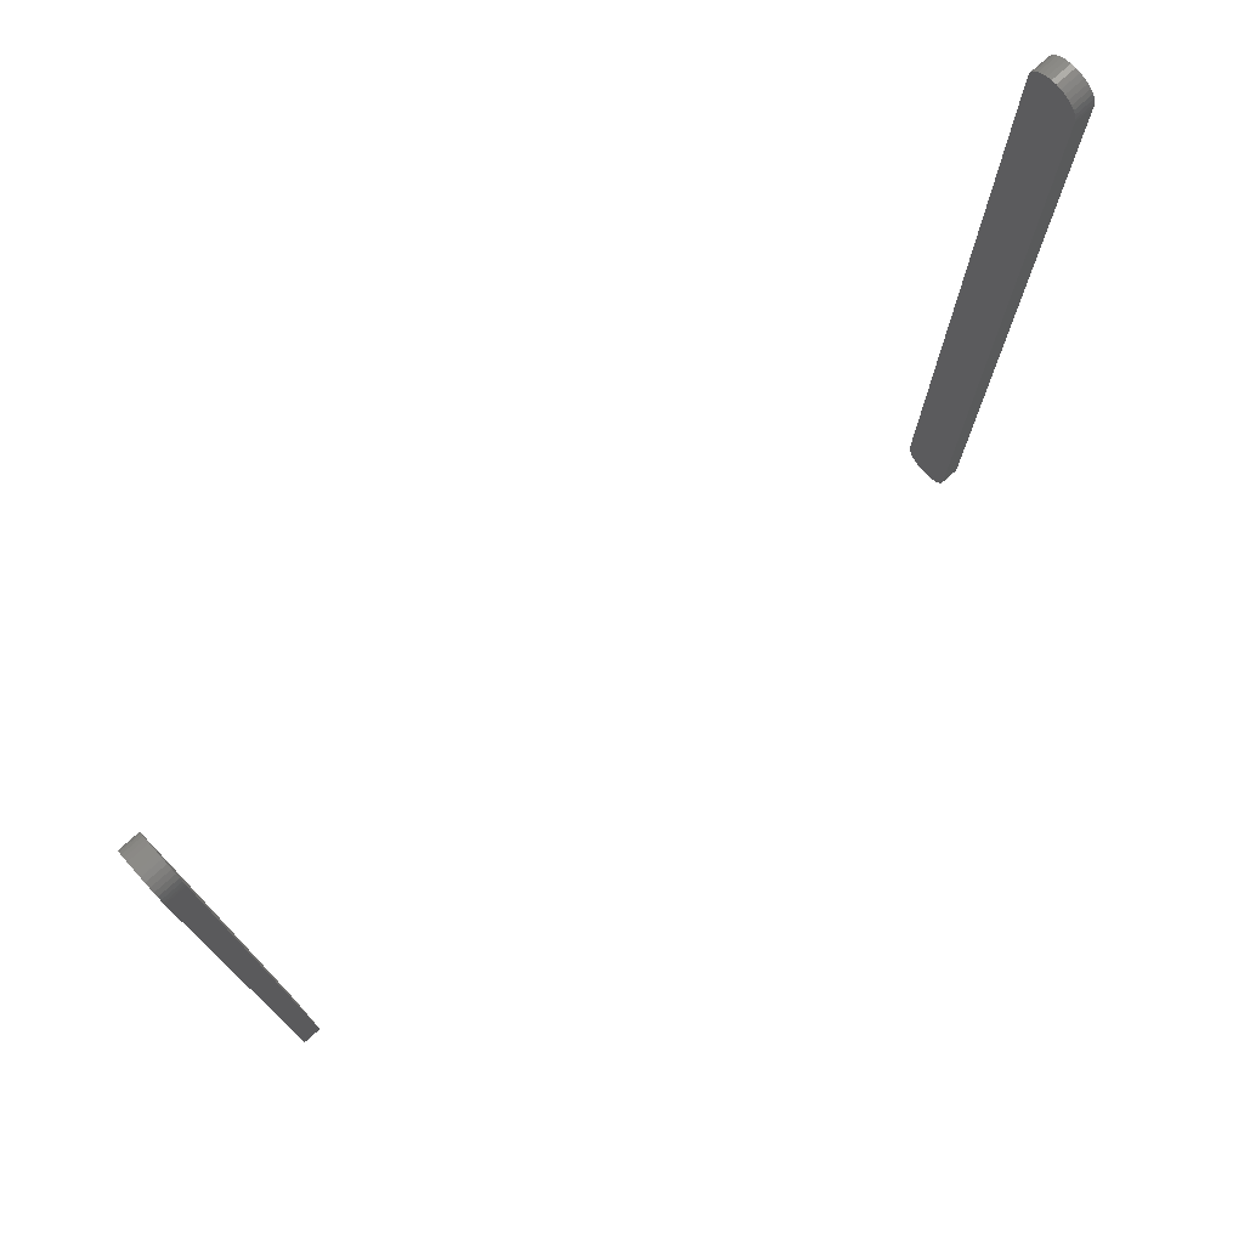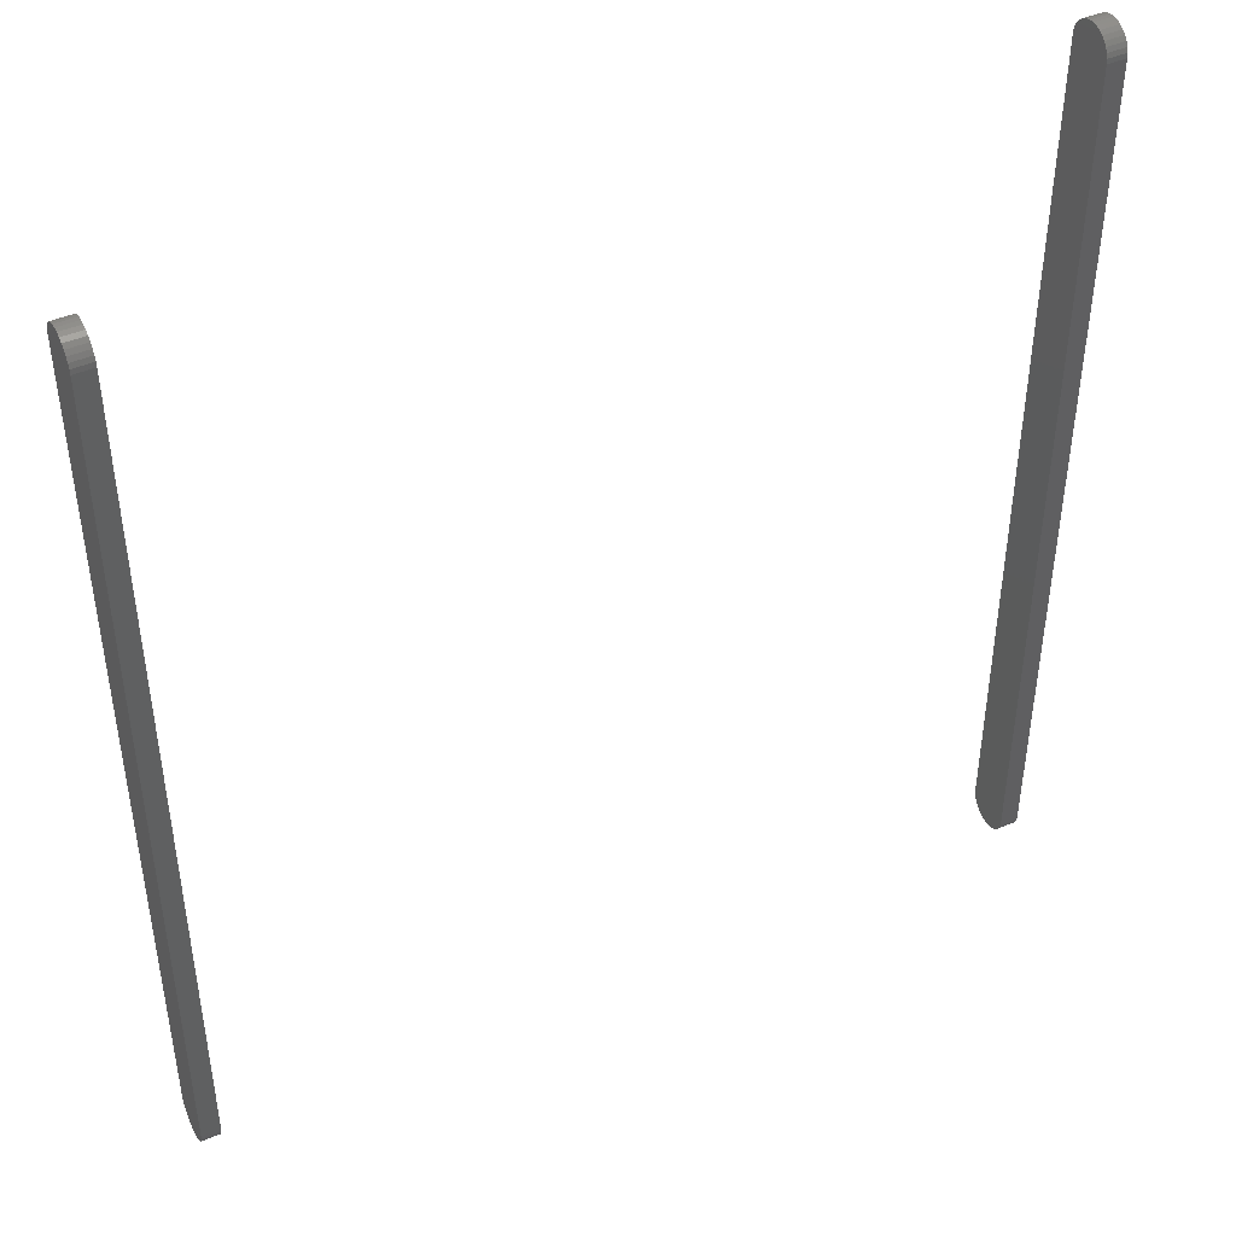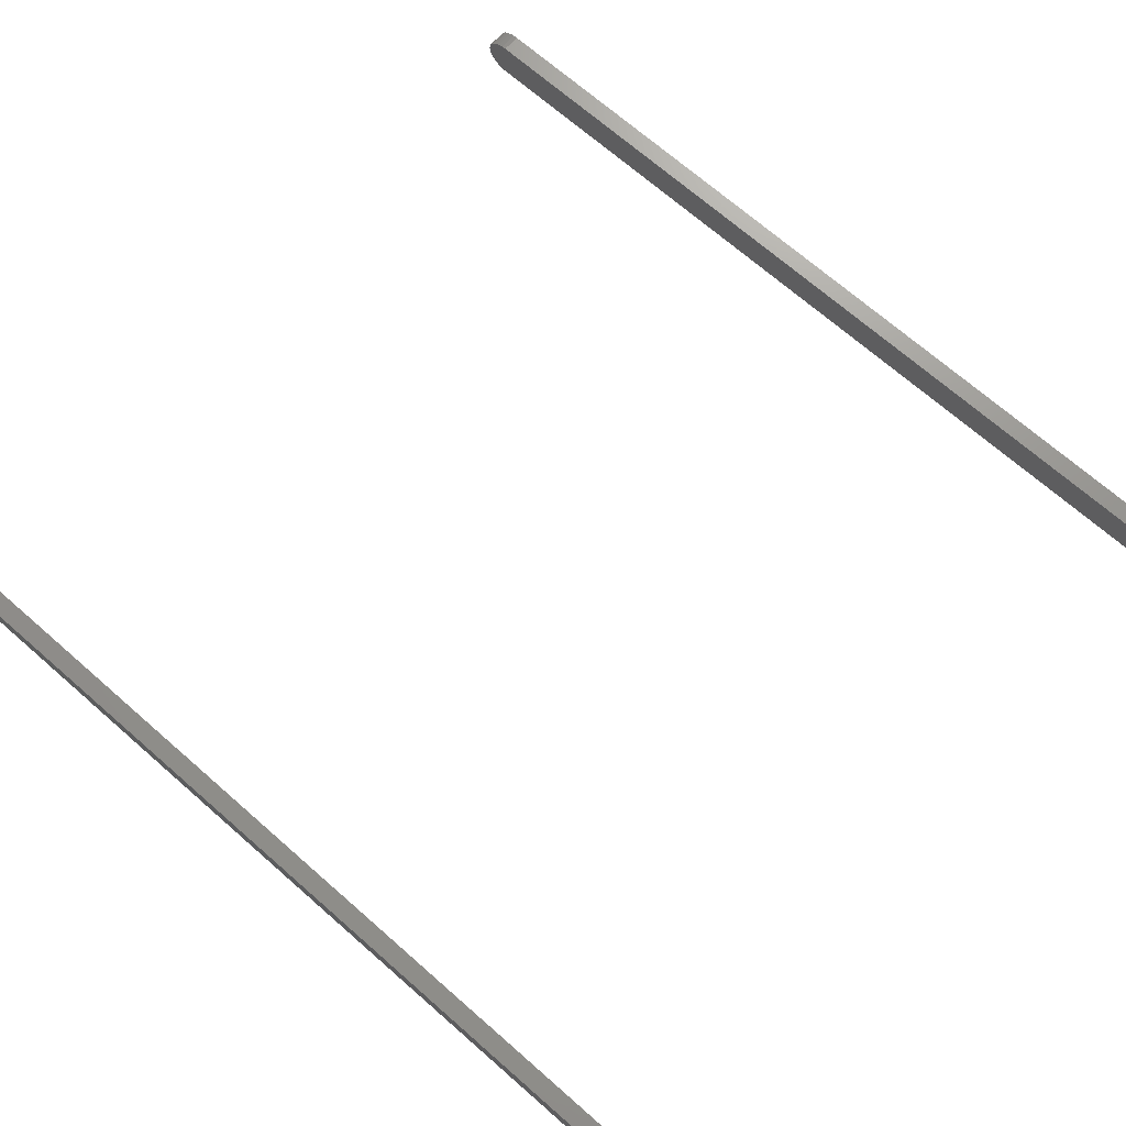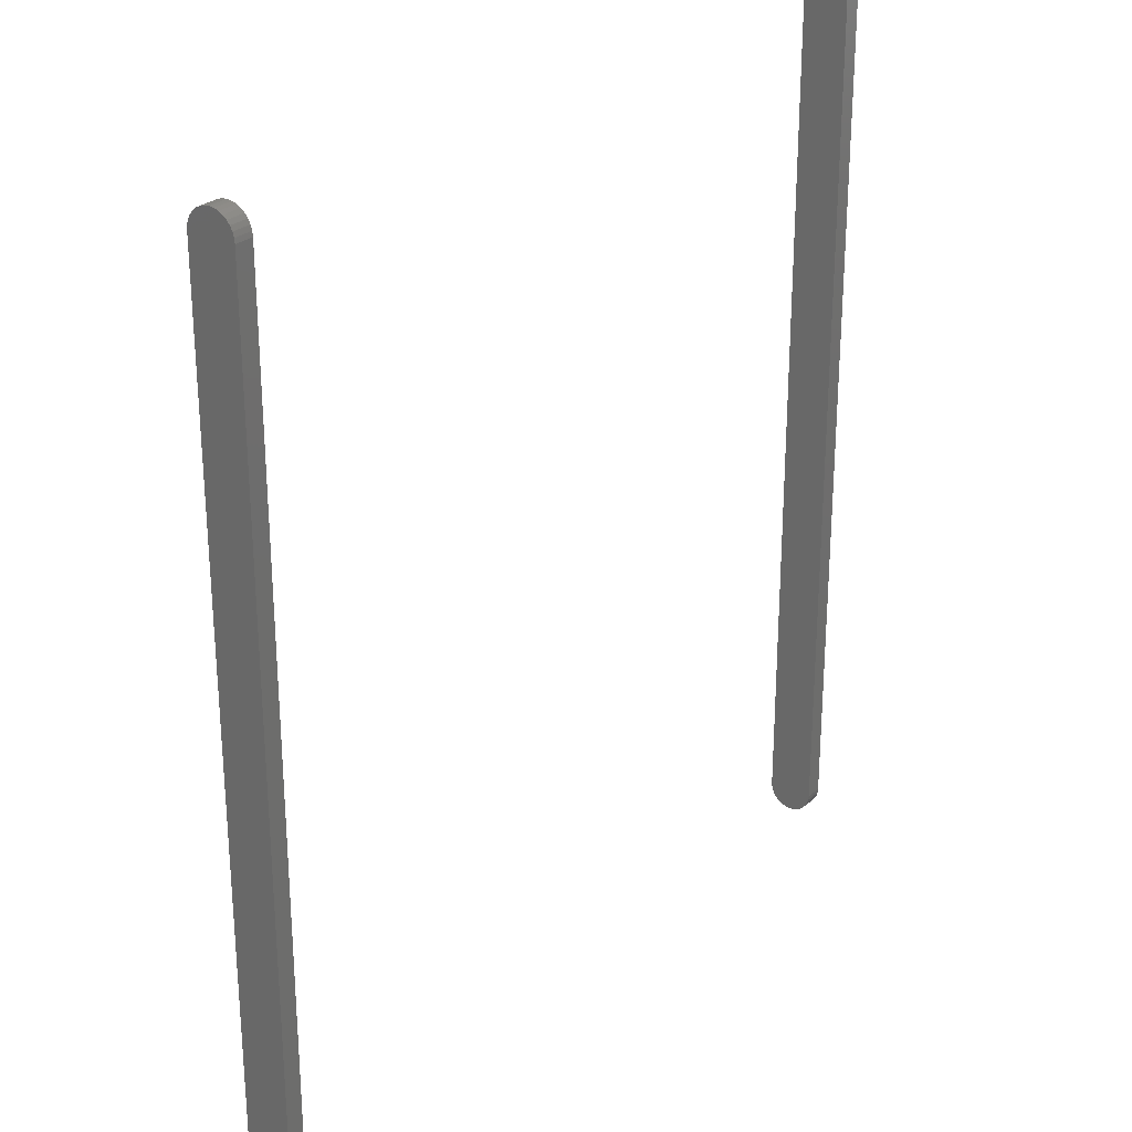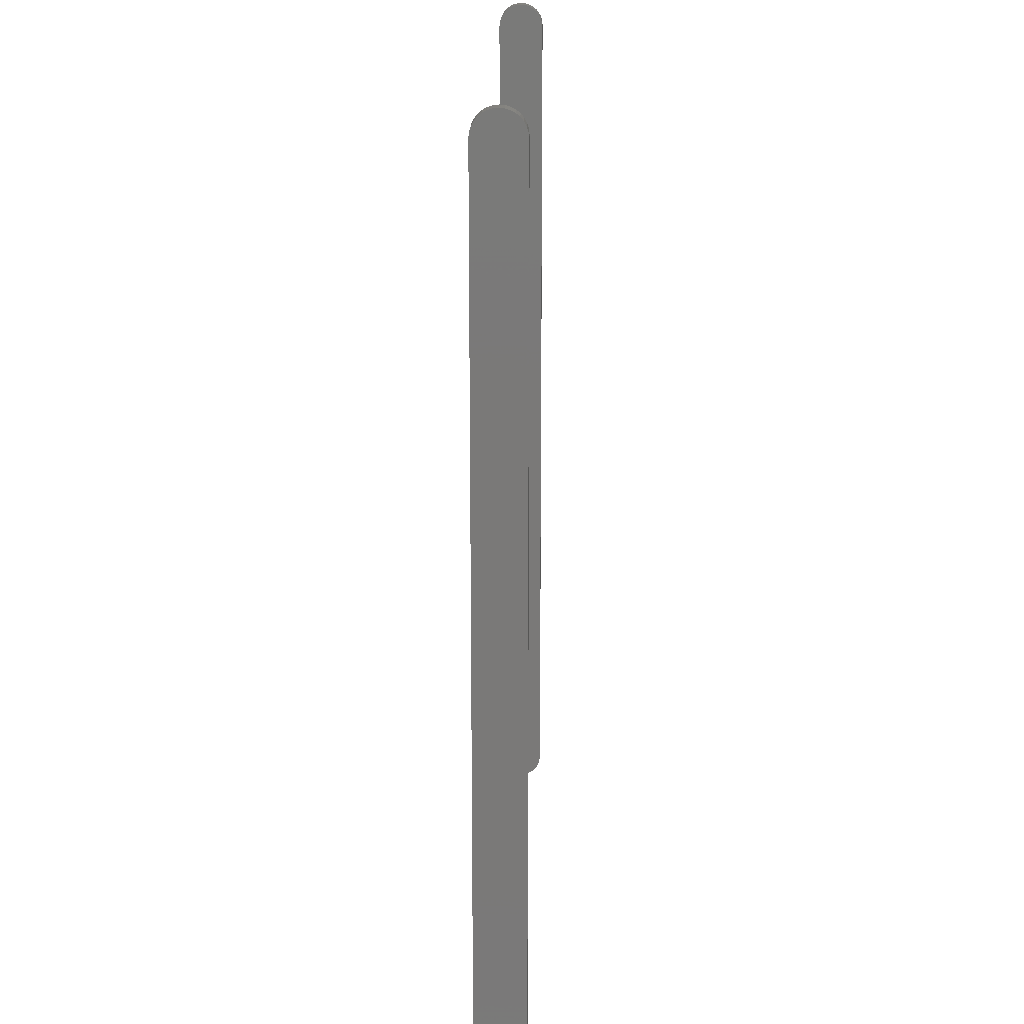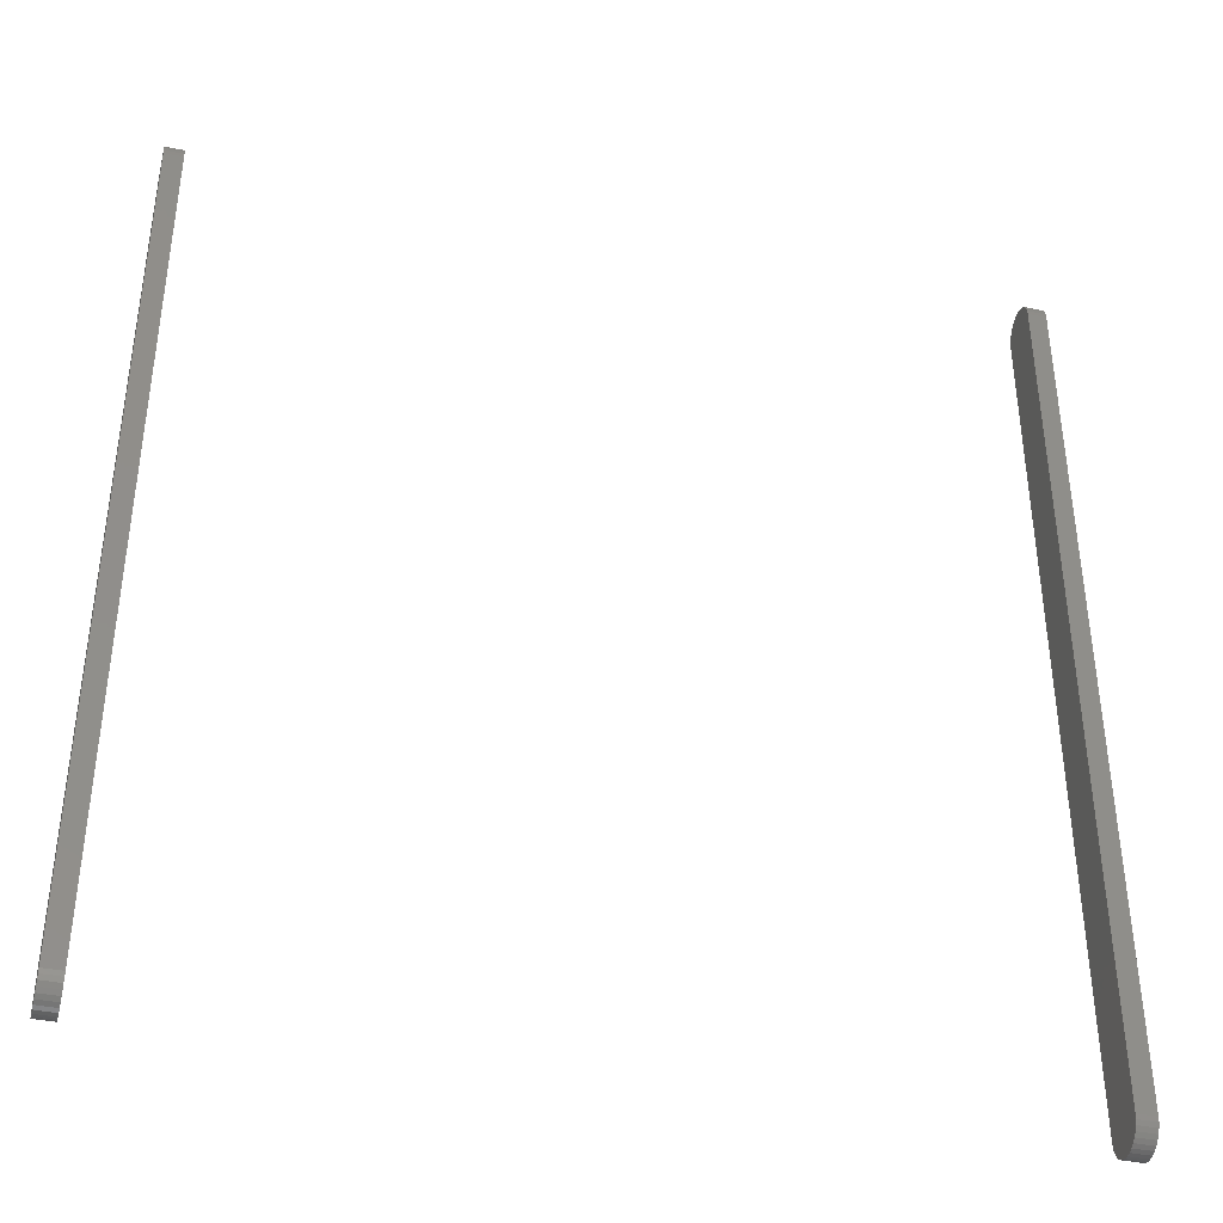
<metadata>
{"format":"stl","ext":"stl","renderer":"f3d","projection":"perspective","resolution":1024,"background":"white","views":[{"elev":76.0,"azim":138.2,"up":"+Y"},{"elev":44.7,"azim":-26.4,"up":"+Y"},{"elev":70.7,"azim":131.1,"up":"+Z"},{"elev":27.0,"azim":127.1,"up":"+Y"},{"elev":17.3,"azim":91.4,"up":"+Y"},{"elev":-40.4,"azim":166.0,"up":"+Y"}]}
</metadata>
<code>
# stl→obj: 136 verts, 264 faces
v -0.007812 0 0
v 0.007812 -3.625e-18 0
v -0.007812 -0.00385 0.0003792
v 0.007812 -0.00385 0.0003792
v -0.007812 -0.007553 0.001502
v 0.007812 -0.007553 0.001502
v -0.007812 -0.01097 0.003326
v 0.007812 -0.01097 0.003326
v -0.007812 -0.01396 0.005781
v 0.007812 -0.01396 0.005781
v -0.007812 -0.01641 0.008772
v 0.007812 -0.01641 0.008772
v -0.007812 -0.01823 0.01218
v 0.007812 -0.01823 0.01218
v -0.007812 -0.01936 0.01589
v 0.007812 -0.01936 0.01589
v -0.007812 -0.01974 0.01974
v 0.007812 -0.01974 0.01974
v -0.007812 -0.01936 0.02359
v 0.007812 -0.01936 0.02359
v -0.007812 -0.01823 0.02729
v 0.007812 -0.01823 0.02729
v -0.007812 -0.01641 0.0307
v 0.007812 -0.01641 0.0307
v -0.007812 -0.01396 0.03369
v 0.007812 -0.01396 0.03369
v -0.007812 -0.01097 0.03615
v 0.007812 -0.01097 0.03615
v -0.007812 -0.007553 0.03797
v 0.007812 -0.007553 0.03797
v -0.007812 -0.00385 0.03909
v 0.007812 -0.00385 0.03909
v -0.007812 0 0.03947
v 0.007812 0 0.03947
v -0.6953 -3.625e-18 0
v -0.6797 0 0
v -0.6953 -0.00385 0.0003792
v -0.6797 -0.00385 0.0003792
v -0.6953 -0.007553 0.001502
v -0.6797 -0.007553 0.001502
v -0.6953 -0.01097 0.003326
v -0.6797 -0.01097 0.003326
v -0.6953 -0.01396 0.005781
v -0.6797 -0.01396 0.005781
v -0.6953 -0.01641 0.008772
v -0.6797 -0.01641 0.008772
v -0.6953 -0.01823 0.01218
v -0.6797 -0.01823 0.01218
v -0.6953 -0.01936 0.01589
v -0.6797 -0.01936 0.01589
v -0.6953 -0.01974 0.01974
v -0.6797 -0.01974 0.01974
v -0.6953 -0.01936 0.02359
v -0.6797 -0.01936 0.02359
v -0.6953 -0.01823 0.02729
v -0.6797 -0.01823 0.02729
v -0.6953 -0.01641 0.0307
v -0.6797 -0.01641 0.0307
v -0.6953 -0.01396 0.03369
v -0.6797 -0.01396 0.03369
v -0.6953 -0.01097 0.03615
v -0.6797 -0.01097 0.03615
v -0.6953 -0.007553 0.03797
v -0.6797 -0.007553 0.03797
v -0.6953 -0.00385 0.03909
v -0.6797 -0.00385 0.03909
v -0.6953 8.008e-18 0.03947
v -0.6797 0 0.03947
v -0.007812 0.7263 0.03947
v 0.007812 0.7263 0.03947
v -0.6953 0.7263 0.03947
v -0.6797 0.7263 0.03947
v -0.6953 0.7302 0.03909
v -0.6797 0.7302 0.03909
v -0.6953 0.7339 0.03797
v -0.6797 0.7339 0.03797
v -0.6953 0.7373 0.03615
v -0.6797 0.7373 0.03615
v -0.6953 0.7403 0.03369
v -0.6797 0.7403 0.03369
v -0.6953 0.7427 0.0307
v -0.6797 0.7427 0.0307
v -0.6953 0.7446 0.02729
v -0.6797 0.7446 0.02729
v -0.6953 0.7457 0.02359
v -0.6797 0.7457 0.02359
v -0.6953 0.7461 0.01974
v -0.6797 0.7461 0.01974
v -0.6953 0.7457 0.01589
v -0.6797 0.7457 0.01589
v -0.6953 0.7446 0.01218
v -0.6797 0.7446 0.01218
v -0.6953 0.7427 0.008772
v -0.6797 0.7427 0.008772
v -0.6953 0.7403 0.005781
v -0.6797 0.7403 0.005781
v -0.6953 0.7373 0.003326
v -0.6797 0.7373 0.003326
v -0.6953 0.7339 0.001502
v -0.6797 0.7339 0.001502
v -0.6953 0.7302 0.0003792
v -0.6797 0.7302 0.0003792
v -0.6953 0.7263 -4.447e-17
v -0.6797 0.7263 -4.447e-17
v -0.007812 0.7302 0.03909
v 0.007812 0.7302 0.03909
v -0.007812 0.7339 0.03797
v 0.007812 0.7339 0.03797
v -0.007812 0.7373 0.03615
v 0.007812 0.7373 0.03615
v -0.007812 0.7403 0.03369
v 0.007812 0.7403 0.03369
v -0.007812 0.7427 0.0307
v 0.007812 0.7427 0.0307
v -0.007812 0.7446 0.02729
v 0.007812 0.7446 0.02729
v -0.007812 0.7457 0.02359
v 0.007812 0.7457 0.02359
v -0.007812 0.7461 0.01974
v 0.007812 0.7461 0.01974
v -0.007812 0.7457 0.01589
v 0.007812 0.7457 0.01589
v -0.007812 0.7446 0.01218
v 0.007812 0.7446 0.01218
v -0.007812 0.7427 0.008772
v 0.007812 0.7427 0.008772
v -0.007812 0.7403 0.005781
v 0.007812 0.7403 0.005781
v -0.007812 0.7373 0.003326
v 0.007812 0.7373 0.003326
v -0.007812 0.7339 0.001502
v 0.007812 0.7339 0.001502
v -0.007812 0.7302 0.0003792
v 0.007812 0.7302 0.0003792
v -0.007812 0.7263 -4.447e-17
v 0.007812 0.7263 -4.447e-17
f 1 2 3
f 3 2 4
f 3 4 5
f 5 4 6
f 5 6 7
f 7 6 8
f 7 8 9
f 9 8 10
f 9 10 11
f 11 10 12
f 11 12 13
f 13 12 14
f 13 14 15
f 15 14 16
f 15 16 17
f 17 16 18
f 17 18 19
f 19 18 20
f 19 20 21
f 21 20 22
f 21 22 23
f 23 22 24
f 23 24 25
f 25 24 26
f 25 26 27
f 27 26 28
f 27 28 29
f 29 28 30
f 29 30 31
f 31 30 32
f 31 32 33
f 33 32 34
f 35 36 37
f 37 36 38
f 37 38 39
f 39 38 40
f 39 40 41
f 41 40 42
f 41 42 43
f 43 42 44
f 43 44 45
f 45 44 46
f 45 46 47
f 47 46 48
f 47 48 49
f 49 48 50
f 49 50 51
f 51 50 52
f 51 52 53
f 53 52 54
f 53 54 55
f 55 54 56
f 55 56 57
f 57 56 58
f 57 58 59
f 59 58 60
f 59 60 61
f 61 60 62
f 61 62 63
f 63 62 64
f 63 64 65
f 65 64 66
f 65 66 67
f 67 66 68
f 69 33 70
f 70 33 34
f 71 67 72
f 72 67 68
f 71 72 73
f 73 72 74
f 73 74 75
f 75 74 76
f 75 76 77
f 77 76 78
f 77 78 79
f 79 78 80
f 79 80 81
f 81 80 82
f 81 82 83
f 83 82 84
f 83 84 85
f 85 84 86
f 85 86 87
f 87 86 88
f 87 88 89
f 89 88 90
f 89 90 91
f 91 90 92
f 91 92 93
f 93 92 94
f 93 94 95
f 95 94 96
f 95 96 97
f 97 96 98
f 97 98 99
f 99 98 100
f 99 100 101
f 101 100 102
f 101 102 103
f 103 102 104
f 69 70 105
f 105 70 106
f 105 106 107
f 107 106 108
f 107 108 109
f 109 108 110
f 109 110 111
f 111 110 112
f 111 112 113
f 113 112 114
f 113 114 115
f 115 114 116
f 115 116 117
f 117 116 118
f 117 118 119
f 119 118 120
f 119 120 121
f 121 120 122
f 121 122 123
f 123 122 124
f 123 124 125
f 125 124 126
f 125 126 127
f 127 126 128
f 127 128 129
f 129 128 130
f 129 130 131
f 131 130 132
f 131 132 133
f 133 132 134
f 133 134 135
f 135 134 136
f 1 135 2
f 2 135 136
f 35 103 36
f 36 103 104
f 115 117 119
f 115 119 121
f 123 115 121
f 113 115 123
f 125 113 123
f 111 113 125
f 127 111 125
f 109 111 127
f 129 109 127
f 107 109 129
f 131 107 129
f 105 107 131
f 133 105 131
f 5 29 3
f 27 29 5
f 7 27 5
f 25 27 7
f 9 25 7
f 23 25 9
f 11 23 9
f 21 23 11
f 13 21 11
f 19 21 13
f 17 19 13
f 15 17 13
f 29 31 3
f 3 31 33
f 3 33 1
f 1 33 69
f 1 69 135
f 135 69 105
f 135 105 133
f 88 86 84
f 90 88 84
f 90 84 92
f 92 84 82
f 92 82 94
f 94 82 80
f 94 80 96
f 96 80 78
f 96 78 98
f 98 78 76
f 98 76 100
f 100 76 74
f 100 74 102
f 38 64 40
f 40 64 62
f 40 62 42
f 42 62 60
f 42 60 44
f 44 60 58
f 44 58 46
f 46 58 56
f 46 56 48
f 48 56 54
f 48 54 52
f 48 52 50
f 102 74 104
f 104 74 72
f 104 72 36
f 36 72 68
f 36 68 38
f 38 68 66
f 38 66 64
f 120 118 116
f 122 120 116
f 122 116 124
f 124 116 114
f 124 114 126
f 126 114 112
f 126 112 128
f 128 112 110
f 128 110 130
f 130 110 108
f 130 108 132
f 132 108 106
f 132 106 134
f 4 30 6
f 6 30 28
f 6 28 8
f 8 28 26
f 8 26 10
f 10 26 24
f 10 24 12
f 12 24 22
f 12 22 14
f 14 22 20
f 14 20 18
f 14 18 16
f 134 106 136
f 136 106 70
f 136 70 2
f 2 70 34
f 2 34 4
f 4 34 32
f 4 32 30
f 83 85 87
f 83 87 89
f 91 83 89
f 81 83 91
f 93 81 91
f 79 81 93
f 95 79 93
f 77 79 95
f 97 77 95
f 75 77 97
f 99 75 97
f 73 75 99
f 101 73 99
f 39 63 37
f 61 63 39
f 41 61 39
f 59 61 41
f 43 59 41
f 57 59 43
f 45 57 43
f 55 57 45
f 47 55 45
f 53 55 47
f 51 53 47
f 49 51 47
f 63 65 37
f 37 65 67
f 37 67 35
f 35 67 71
f 35 71 103
f 103 71 73
f 103 73 101

</code>
